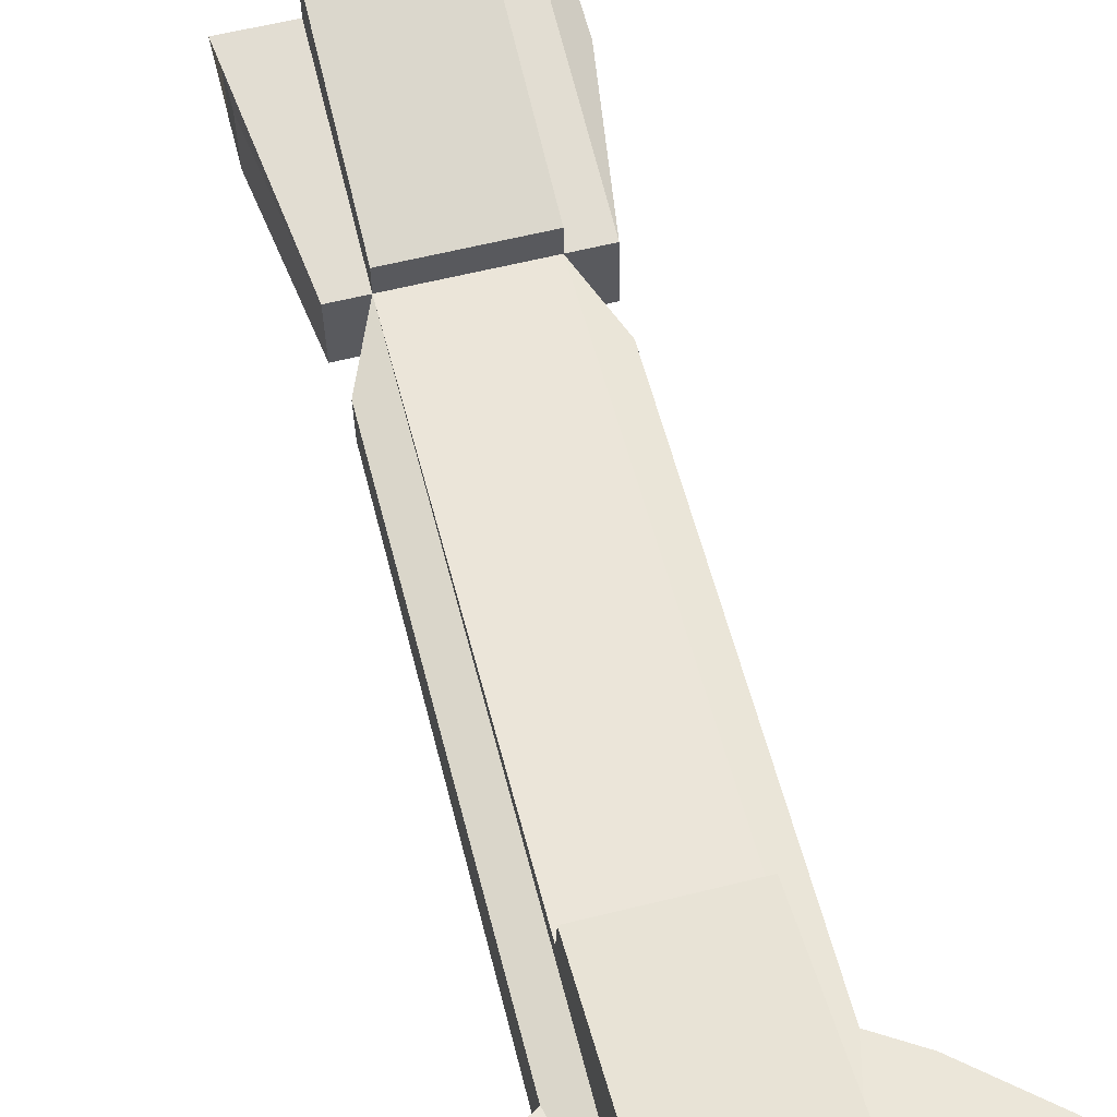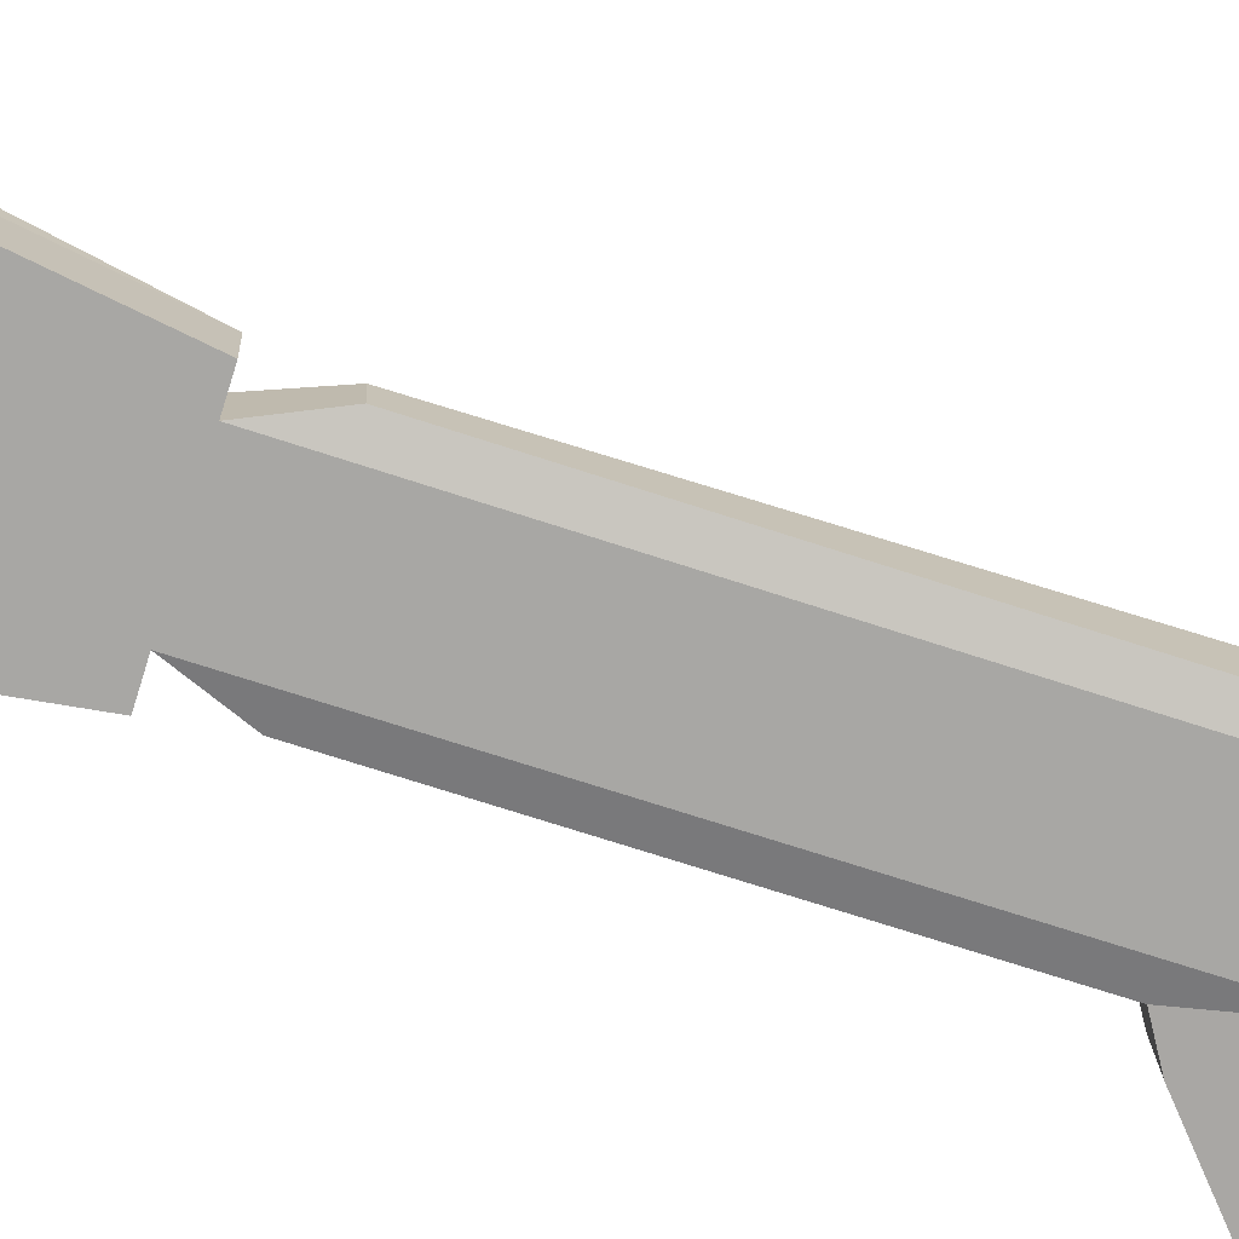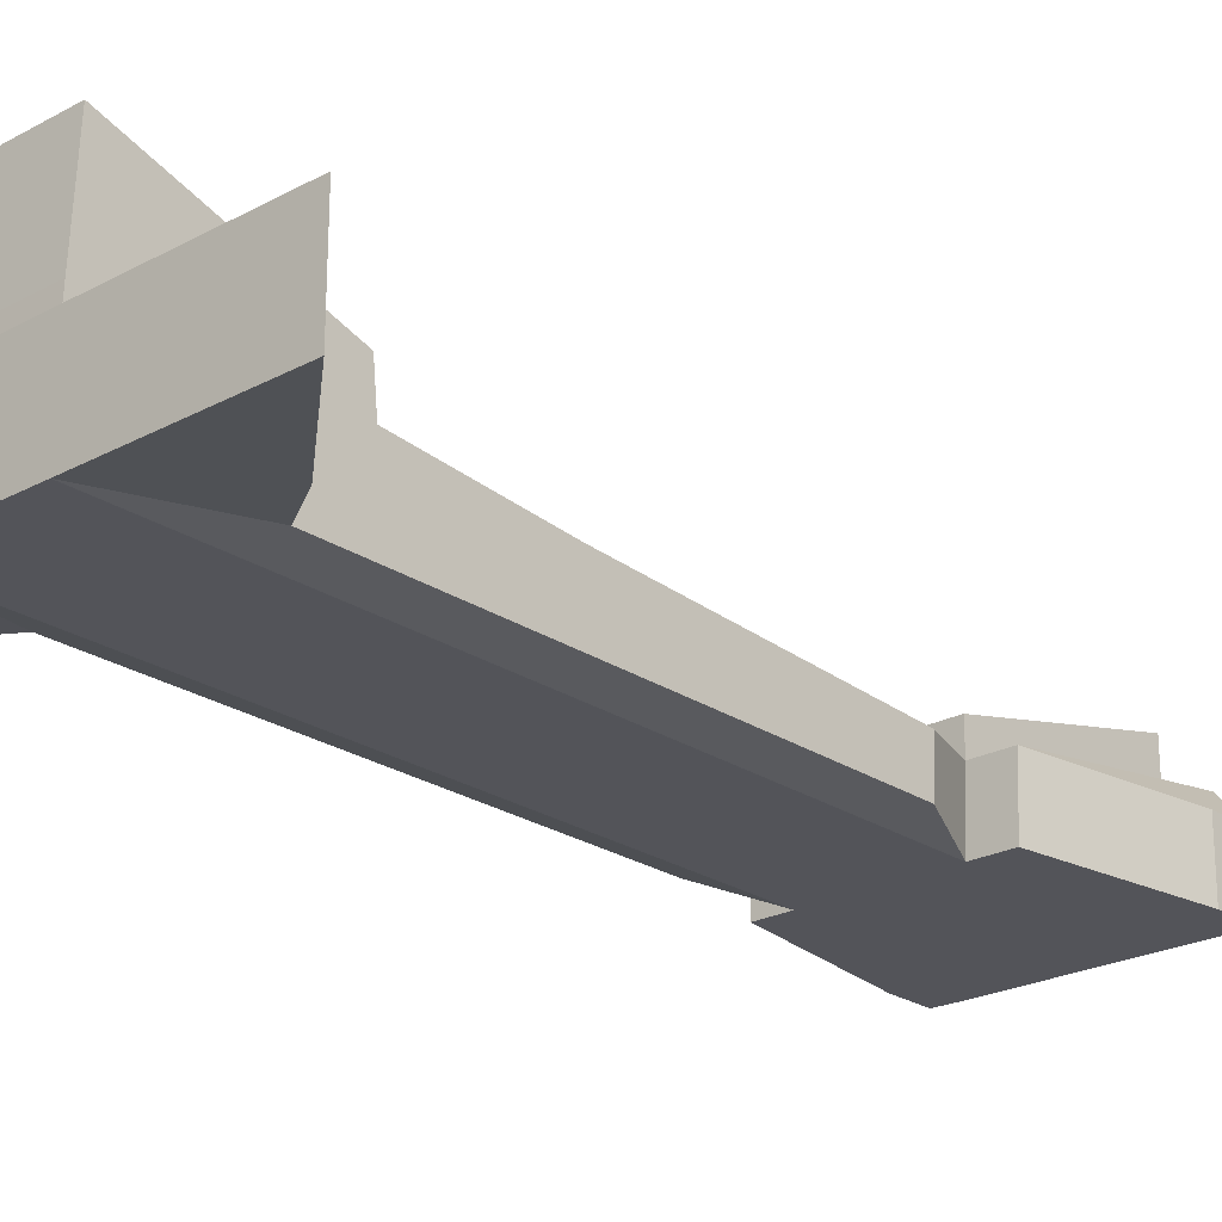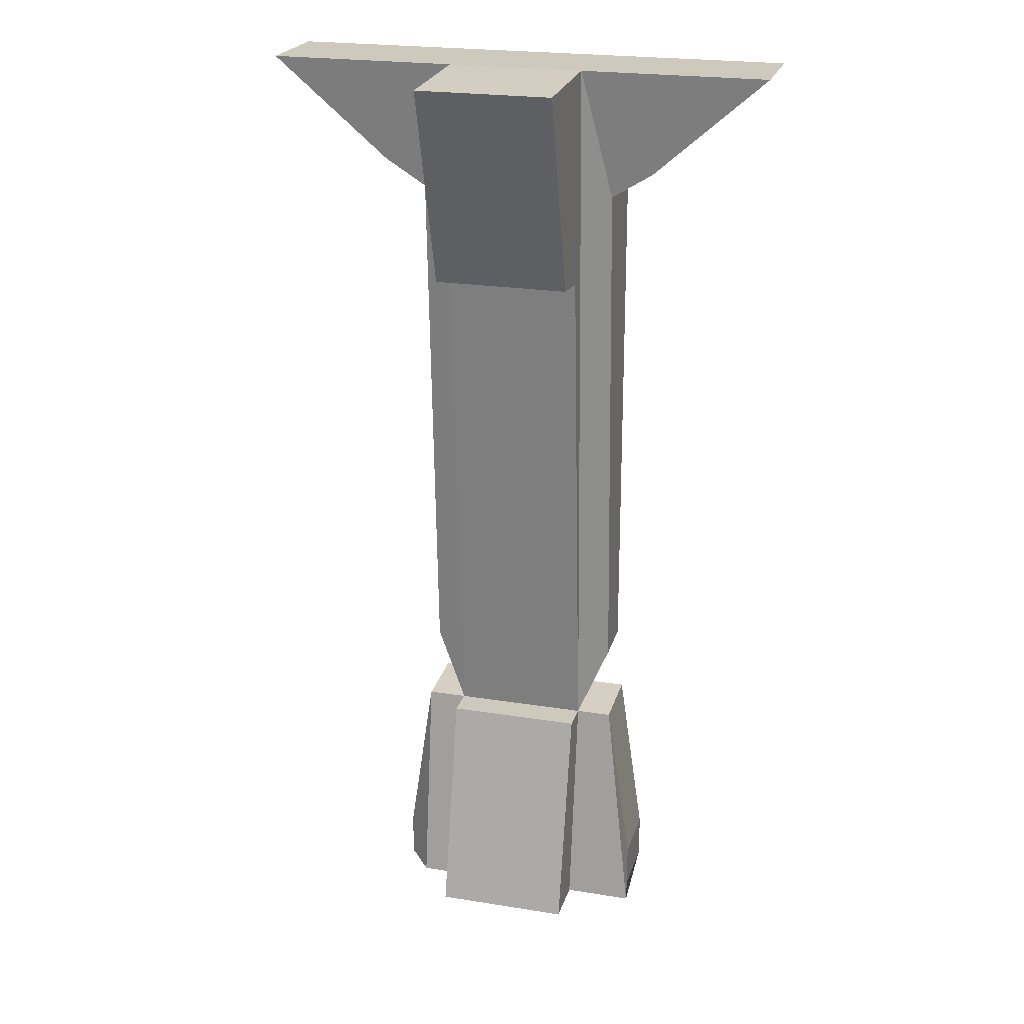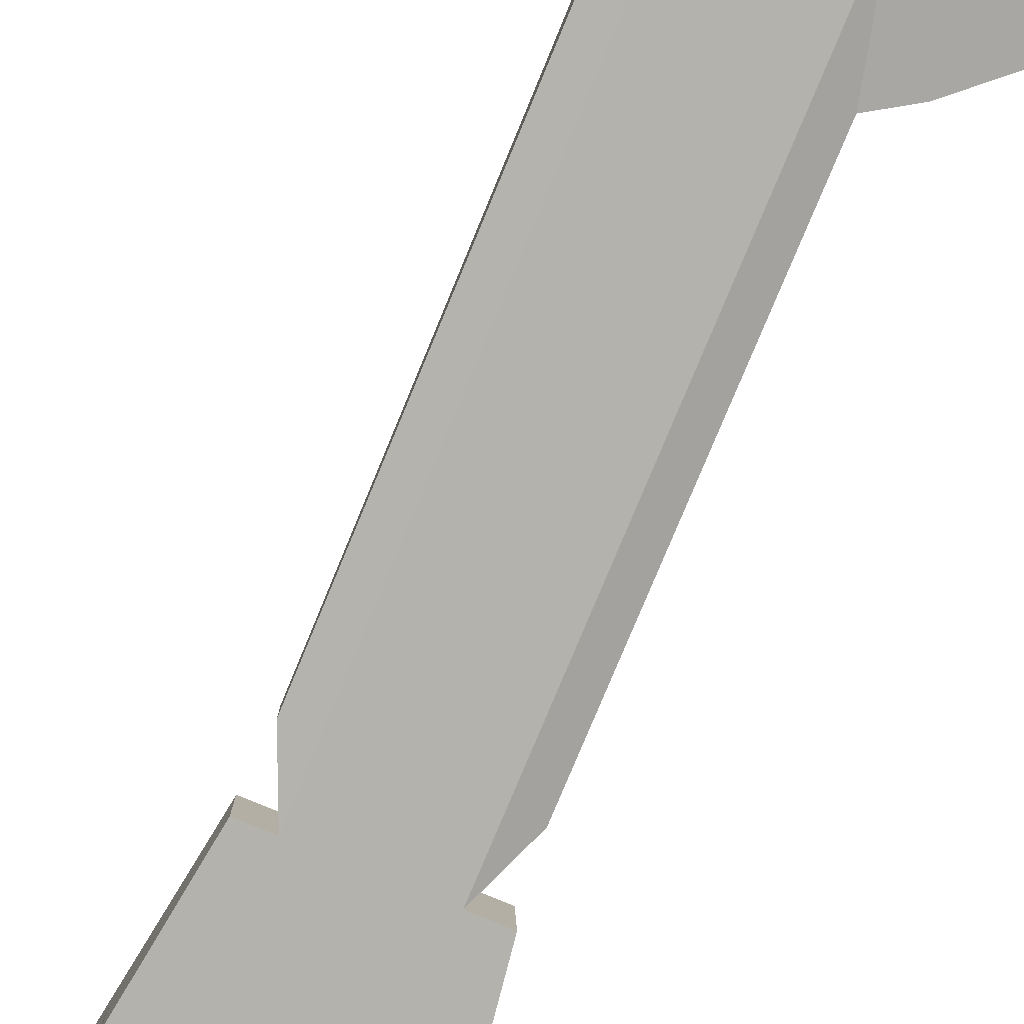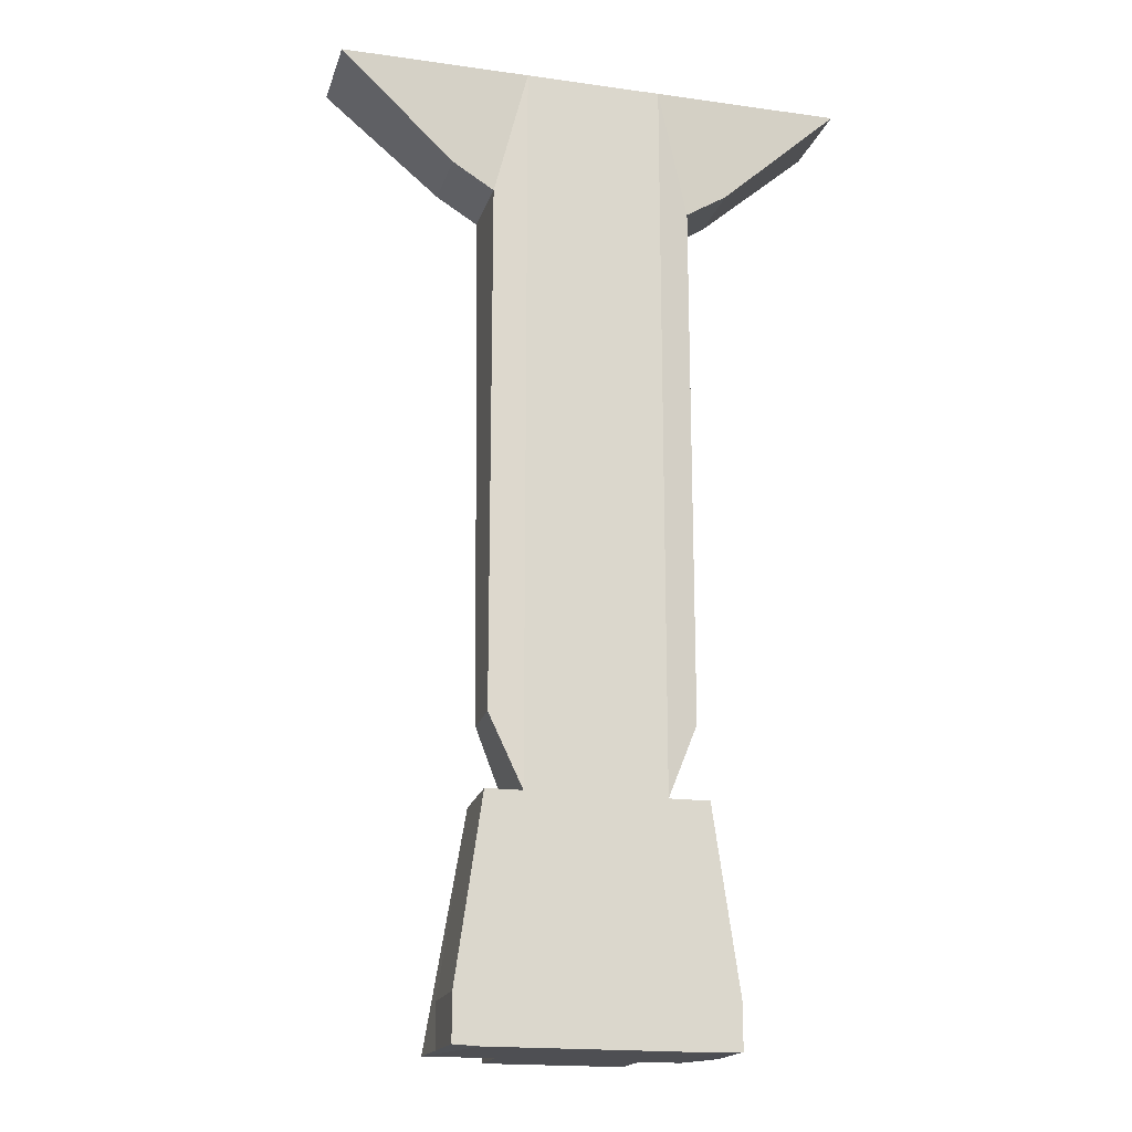
<metadata>
{"format":"obj","ext":"obj","renderer":"f3d","projection":"perspective","resolution":1024,"background":"white","views":[{"elev":60.9,"azim":165.8,"up":"+Z"},{"elev":-74.6,"azim":72.2,"up":"+Z"},{"elev":-23.7,"azim":-138.1,"up":"+Z"},{"elev":22.7,"azim":15.4,"up":"+Y"},{"elev":-79.6,"azim":157.4,"up":"+Z"},{"elev":-18.2,"azim":164.9,"up":"+Y"}]}
</metadata>
<code>
o Cube.001
v -0.5 0 0.06198
v -0.5 7 0.02528
v -0.5 0 -0.6716
v -0.5 7 -0.6716
v 0.5 0 0.06198
v 0.5 7 0.02528
v 0.5 0 -0.6716
v 0.5 7 -0.6716
v -0.5 1.627 -0.1716
v -0.5 1.659 -0.6716
v 0.5 1.659 -0.6716
v 0.5 1.627 -0.1716
v -0.7945 0 -0.6716
v -0.7945 0 0.06198
v -0.7945 1.659 -0.6716
v 0.7651 1.659 -0.6716
v 0.7651 0 -0.6716
v 1 0 0.06198
v 0.7651 1.627 -0.1716
v -0.7945 1.627 -0.1716
v -0.9857 0.009323 -0.6716
v -0.9857 0.009323 -0.1716
v -0.9857 0.341 -0.6716
v 0.9563 0.341 -0.6716
v 0.9563 0.009323 -0.6716
v 0.9563 0.009323 -0.1716
v 0.9563 0.3347 -0.1716
v -0.9857 0.3347 -0.1716
v -0.7323 2.174 -0.2415
v -0.7323 6.062 -0.04461
v -0.7323 6.062 -0.6017
v 0.7323 6.062 -0.6017
v 0.7323 6.062 -0.04461
v -0.7323 2.197 -0.6017
v 0.7323 2.197 -0.6017
v 0.7323 2.174 -0.2415
v -1.879 7 0.02528
v -1.879 7 -0.6716
v 1.879 7 -0.6716
v 1.879 7 0.02528
v -1.037 6.251 -0.04461
v -1.037 6.251 -0.6017
v 1.037 6.251 -0.6017
v 1.037 6.251 -0.04461
v 0.5 1.627 0.0596
v 0.5 0 0.4462
v -0.5 0 0.4462
v -0.5 1.627 0.0596
v -0.5 5.419 0.1295
v -0.5 6.996 0.1295
v 0.5 6.996 0.1295
v 0.5 5.419 0.1295
v -0.5 5.452 0.4404
v -0.5 6.963 0.8923
v 0.5 6.963 0.8923
v 0.5 5.452 0.4404
f 1 9 20 14
f 3 10 11 7
f 10 3 13 15
f 5 12 45 46
f 3 7 5 1
f 8 4 2 6
f 12 6 51 52
f 9 2 30 29
f 11 10 4 8
f 11 8 32 35
f 14 20 28 22
f 16 19 27 24
f 11 12 19 16
f 9 10 15 20
f 7 11 16 17
f 3 1 14 13
f 12 5 18 19
f 5 7 17 18
f 22 28 23 21
f 25 24 27 26
f 18 17 25 26
f 15 13 21 23
f 20 15 23 28
f 19 18 26 27
f 17 16 24 25
f 13 14 22 21
f 34 29 30 31
f 36 35 32 33
f 12 11 35 36
f 4 31 42 38
f 10 9 29 34
f 6 12 36 33
f 32 8 39 43
f 4 10 34 31
f 39 40 44 43
f 37 38 42 41
f 6 33 44 40
f 33 32 43 44
f 8 6 40 39
f 2 4 38 37
f 31 30 41 42
f 30 2 37 41
f 46 45 48 47
f 12 9 48 45
f 9 1 47 48
f 1 5 46 47
f 52 51 55 56
f 6 2 50 51
f 9 12 52 49
f 2 9 49 50
f 53 56 55 54
f 50 49 53 54
f 49 52 56 53
f 51 50 54 55

</code>
